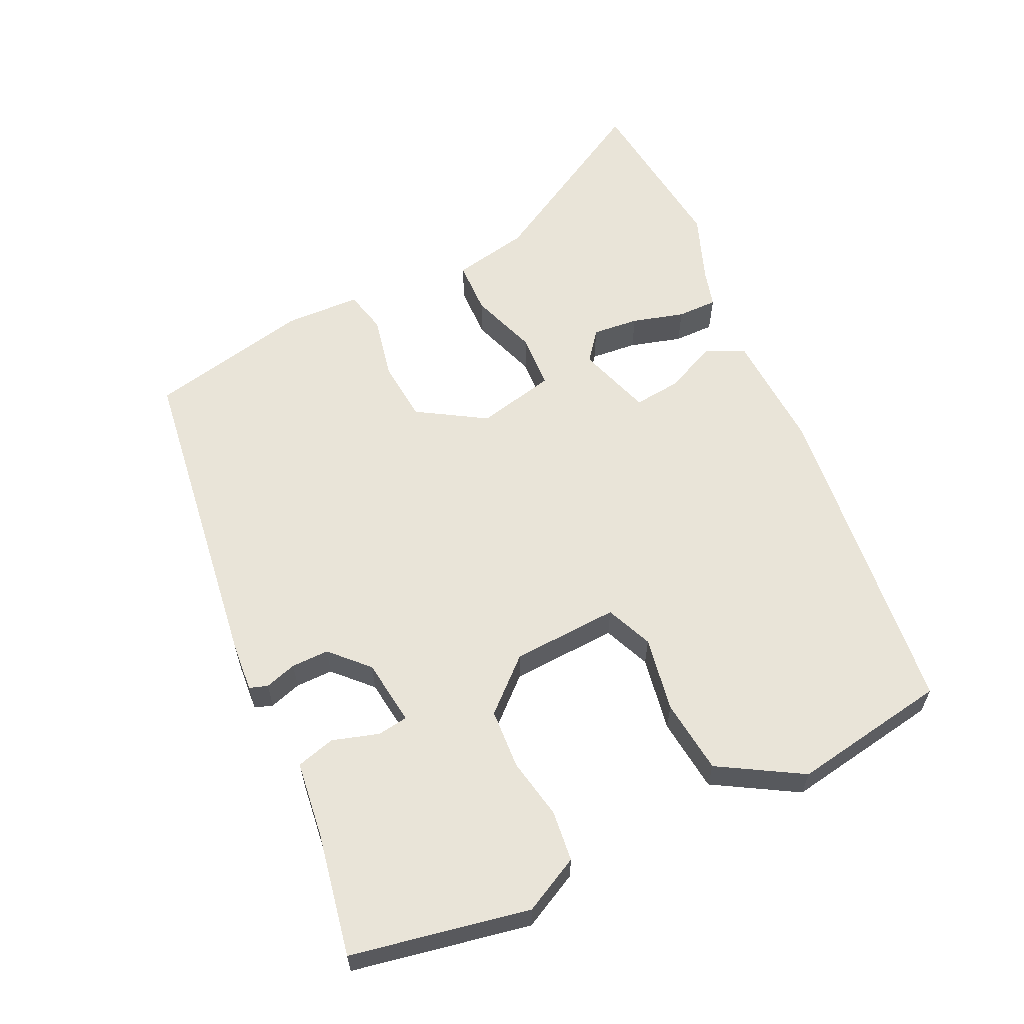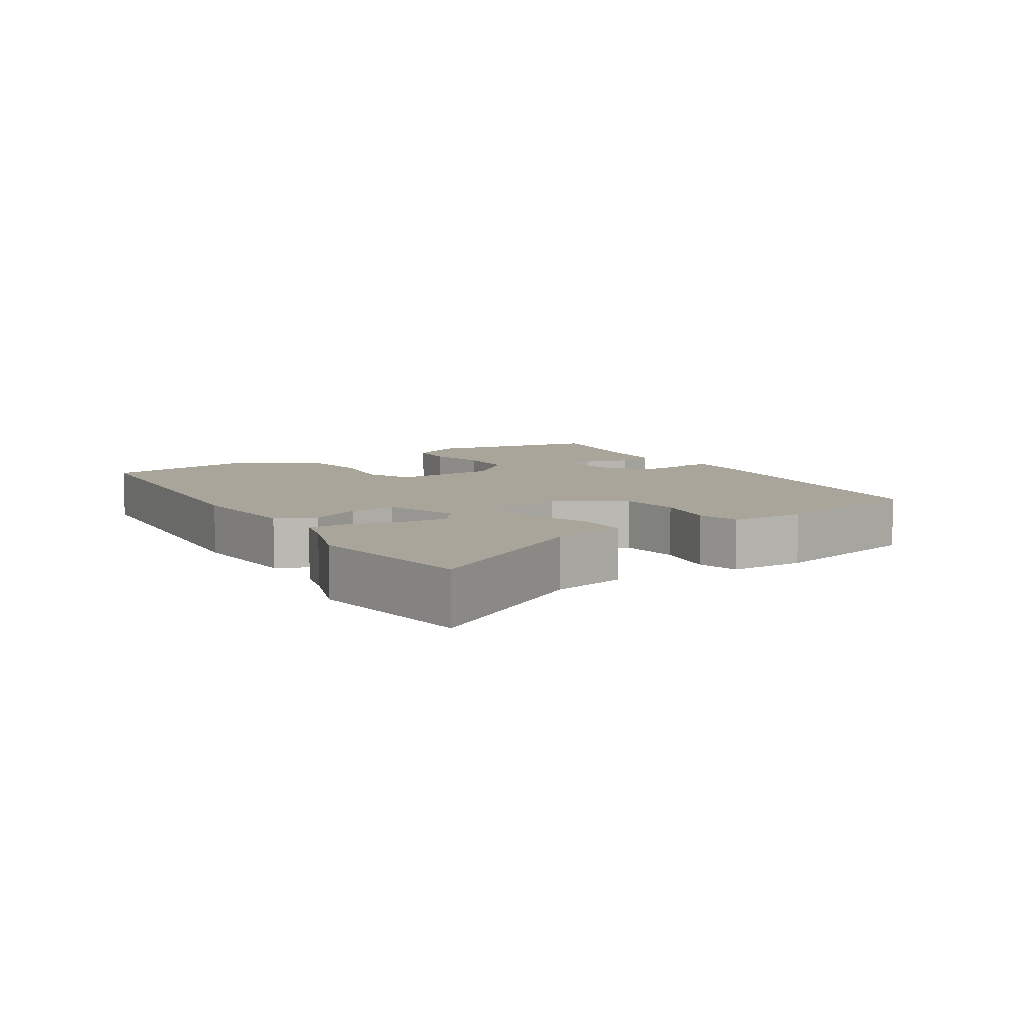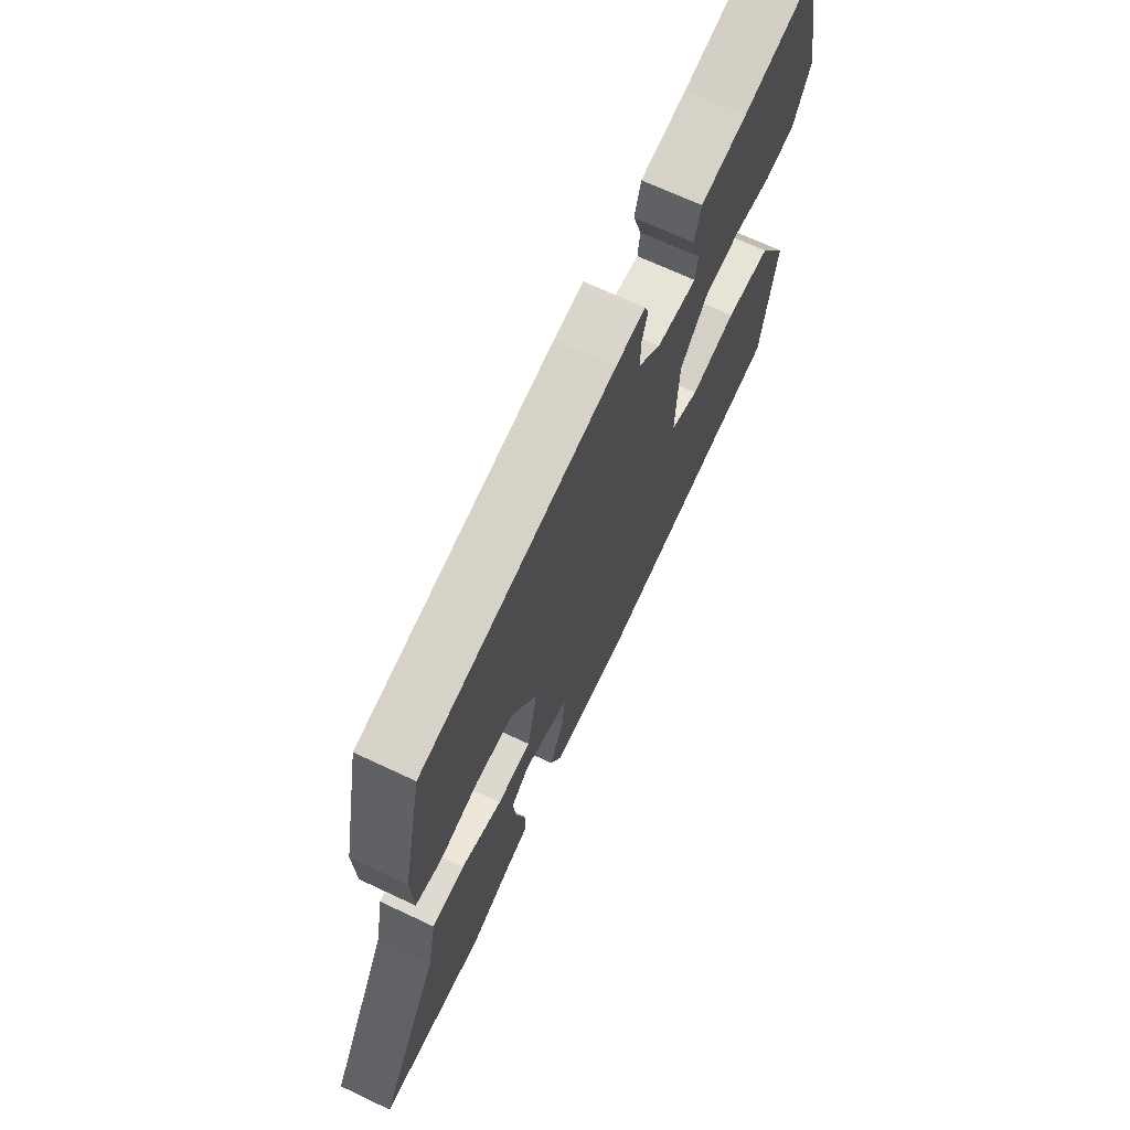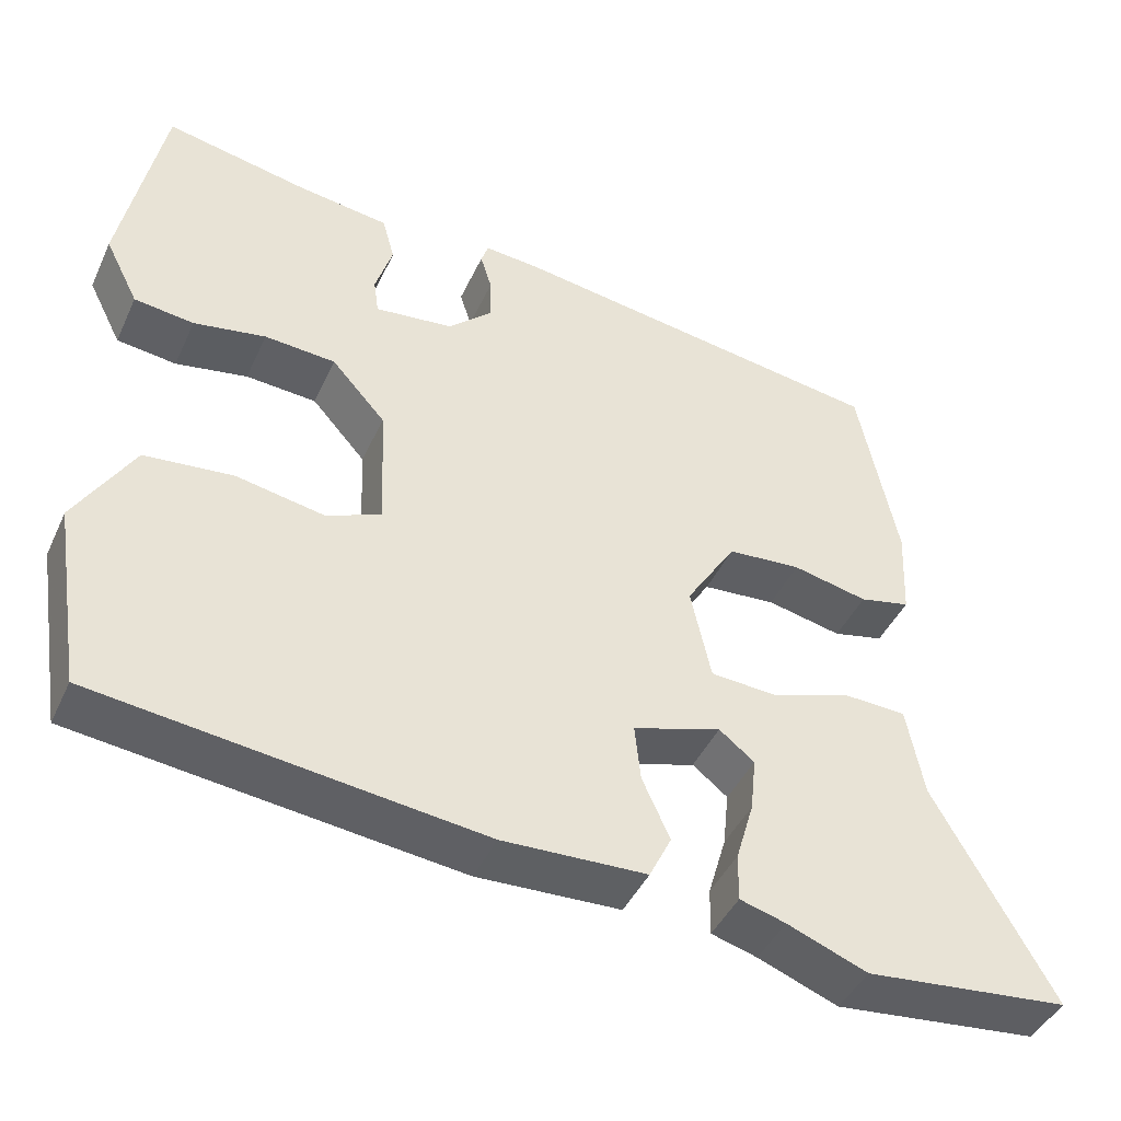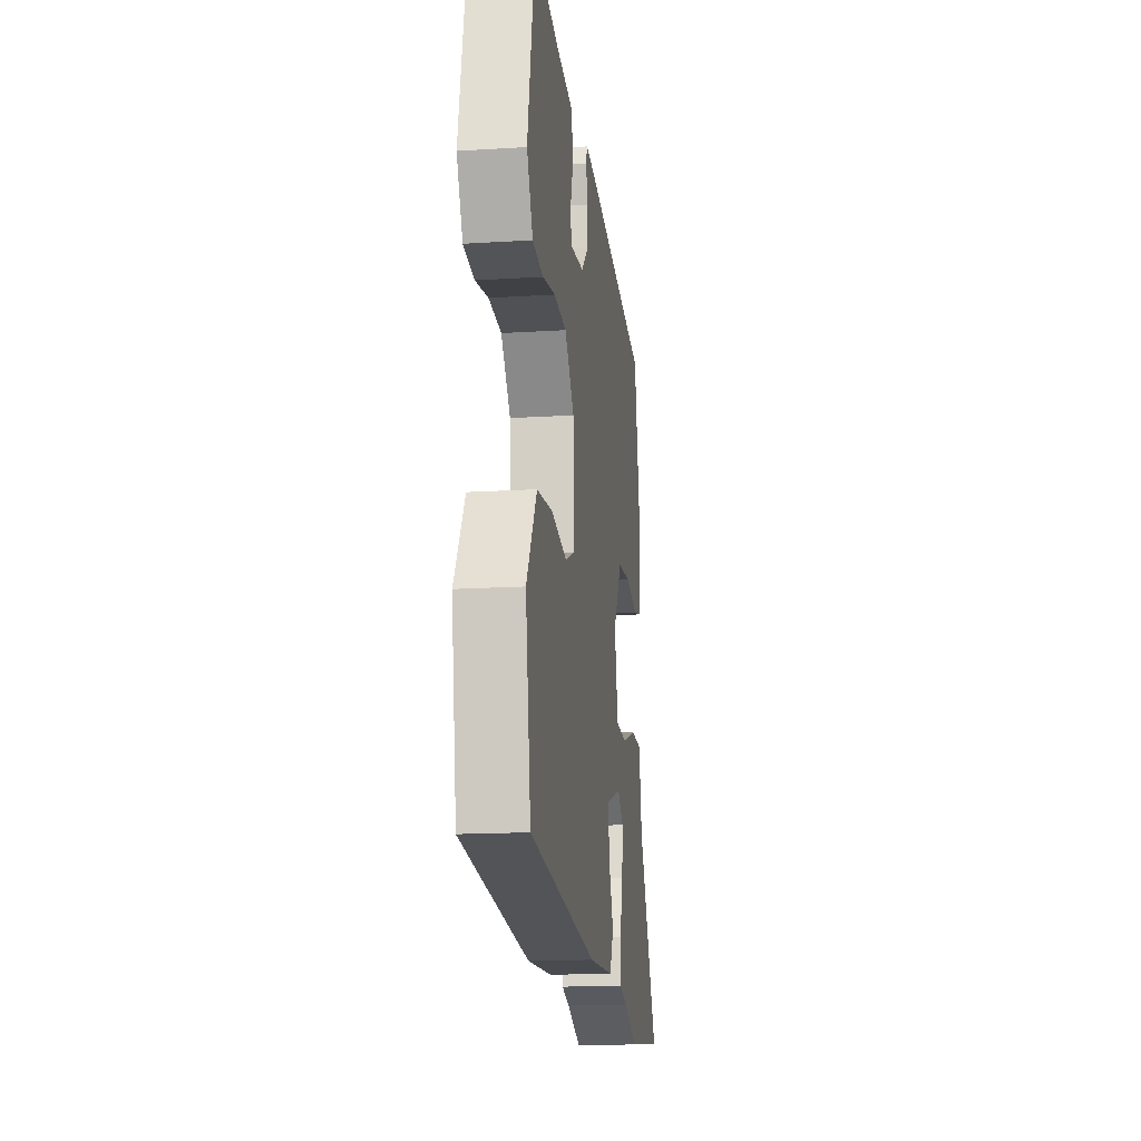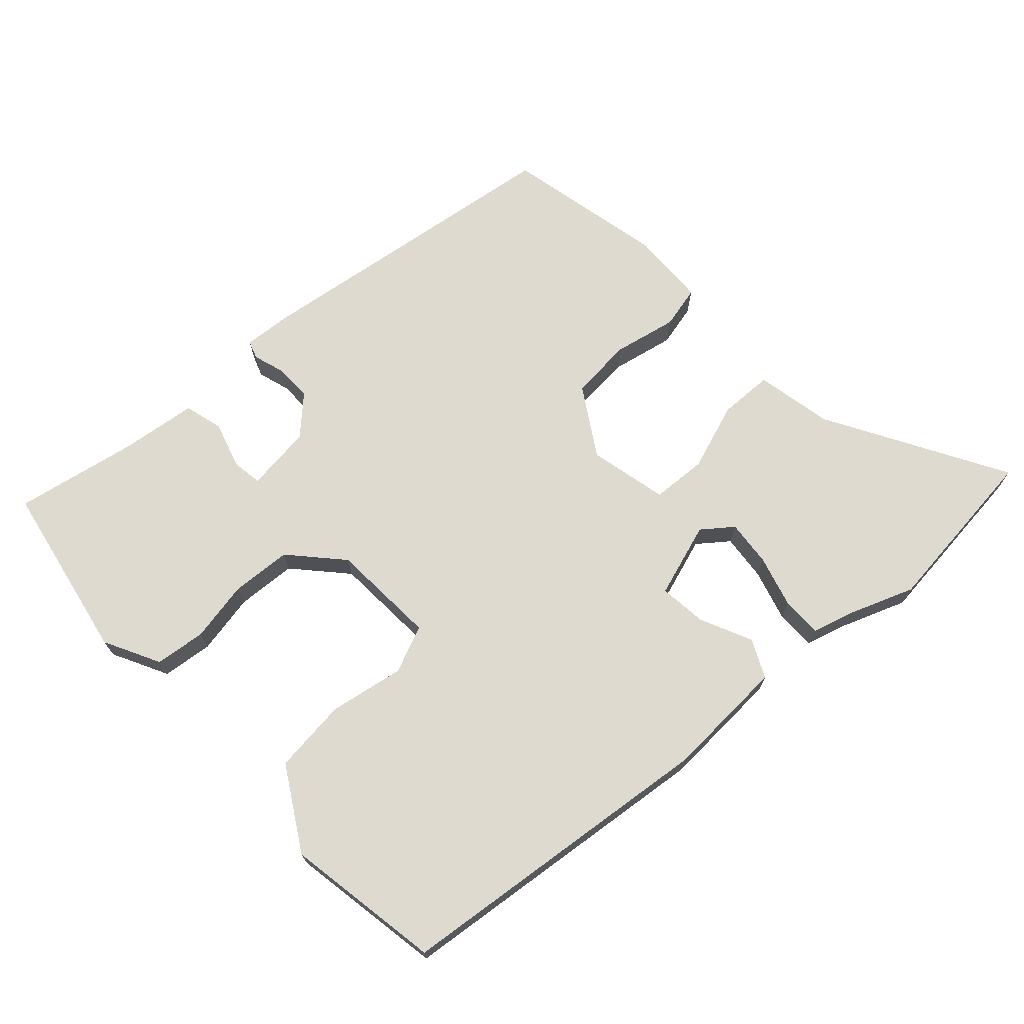
<metadata>
{"format":"obj","ext":"obj","renderer":"f3d","projection":"perspective","resolution":1024,"background":"white","views":[{"elev":60.2,"azim":64.2,"up":"+Y"},{"elev":7.6,"azim":-123.9,"up":"+Y"},{"elev":68.5,"azim":-64.7,"up":"+Z"},{"elev":-43.5,"azim":156.4,"up":"+Z"},{"elev":-16.0,"azim":97.4,"up":"+Z"},{"elev":70.6,"azim":136.9,"up":"+Y"}]}
</metadata>
<code>
v -0.421 0.07 -0.508
v -0.671 0.07 -0.482
v -0.526 0.07 -0.223
v -0.505 0.07 -0.112
v -0.427 0.07 -0.109
v -0.329 0.07 -0.142
v -0.249 0.07 -0.137
v -0.224 0.07 -0.023
v -0.285 0.07 0.074
v -0.375 0.07 0.081
v -0.467 0.07 0.061
v -0.529 0.07 0.075
v -0.534 0.07 0.185
v -0.486 0.07 0.419
v -0.023 0.07 0.487
v 0.047 0.07 0.493
v 0.056 0.07 0.467
v 0.042 0.07 0.421
v 0.042 0.07 0.367
v 0.095 0.07 0.317
v 0.191 0.07 0.306
v 0.197 0.07 0.35
v 0.176 0.07 0.417
v 0.191 0.07 0.473
v 0.302 0.07 0.488
v 0.478 0.07 0.523
v 0.529 0.07 0.267
v 0.488 0.07 0.186
v 0.415 0.07 0.177
v 0.327 0.07 0.193
v 0.24 0.07 0.187
v 0.174 0.07 0.113
v 0.167 0.07 -0.041
v 0.235 0.07 -0.069
v 0.343 0.07 -0.049
v 0.451 0.07 -0.06
v 0.522 0.07 -0.178
v 0.486 0.07 -0.404
v 0.016 0.07 -0.46
v -0.16 0.07 -0.453
v -0.187 0.07 -0.398
v -0.153 0.07 -0.323
v -0.146 0.07 -0.254
v -0.254 0.07 -0.22
v -0.297 0.07 -0.254
v -0.29 0.07 -0.321
v -0.268 0.07 -0.396
v -0.267 0.07 -0.454
v -0.323 0.07 -0.47
v -0.421 0 -0.508
v -0.671 0 -0.482
v -0.526 0 -0.223
v -0.505 0 -0.112
v -0.427 0 -0.109
v -0.329 0 -0.142
v -0.249 0 -0.137
v -0.224 0 -0.023
v -0.285 0 0.074
v -0.375 0 0.081
v -0.467 0 0.061
v -0.529 0 0.075
v -0.534 0 0.185
v -0.486 0 0.419
v -0.023 0 0.487
v 0.047 0 0.493
v 0.056 0 0.467
v 0.042 0 0.421
v 0.042 0 0.367
v 0.095 0 0.317
v 0.191 0 0.306
v 0.197 0 0.35
v 0.176 0 0.417
v 0.191 0 0.473
v 0.302 0 0.488
v 0.478 0 0.523
v 0.529 0 0.267
v 0.488 0 0.186
v 0.415 0 0.177
v 0.327 0 0.193
v 0.24 0 0.187
v 0.174 0 0.113
v 0.167 0 -0.041
v 0.235 0 -0.069
v 0.343 0 -0.049
v 0.451 0 -0.06
v 0.522 0 -0.178
v 0.486 0 -0.404
v 0.016 0 -0.46
v -0.16 0 -0.453
v -0.187 0 -0.398
v -0.153 0 -0.323
v -0.146 0 -0.254
v -0.254 0 -0.22
v -0.297 0 -0.254
v -0.29 0 -0.321
v -0.268 0 -0.396
v -0.267 0 -0.454
v -0.323 0 -0.47
f 46 47 48 49
f 1 2 3
f 49 1 3
f 46 49 3
f 45 46 3
f 4 5 6
f 3 4 6
f 45 3 6
f 44 45 6
f 43 44 6 7
f 40 41 42
f 39 40 42
f 38 39 42
f 37 38 42
f 36 37 42
f 35 36 42
f 34 35 42
f 33 34 42 43
f 43 7 8
f 33 43 8
f 32 33 8
f 28 29 30
f 27 28 30
f 26 27 30
f 25 26 30
f 24 25 30
f 23 24 30
f 22 23 30
f 21 22 30 31
f 32 8 9
f 31 32 9
f 21 31 9
f 20 21 9
f 16 17 18
f 15 16 18
f 14 15 18
f 13 14 18
f 12 13 18
f 11 12 18
f 10 11 18
f 10 18 19
f 9 10 19 20
f 98 97 96 95
f 52 51 50
f 52 50 98
f 52 98 95
f 52 95 94
f 55 54 53
f 55 53 52
f 55 52 94
f 55 94 93
f 56 55 93 92
f 91 90 89
f 91 89 88
f 91 88 87
f 91 87 86
f 91 86 85
f 91 85 84
f 91 84 83
f 92 91 83 82
f 57 56 92
f 57 92 82
f 57 82 81
f 79 78 77
f 79 77 76
f 79 76 75
f 79 75 74
f 79 74 73
f 79 73 72
f 79 72 71
f 80 79 71 70
f 58 57 81
f 58 81 80
f 58 80 70
f 58 70 69
f 67 66 65
f 67 65 64
f 67 64 63
f 67 63 62
f 67 62 61
f 67 61 60
f 67 60 59
f 68 67 59
f 69 68 59 58
f 1 50 51 2
f 2 51 52 3
f 3 52 53 4
f 4 53 54 5
f 5 54 55 6
f 6 55 56 7
f 7 56 57 8
f 8 57 58 9
f 9 58 59 10
f 10 59 60 11
f 11 60 61 12
f 12 61 62 13
f 13 62 63 14
f 14 63 64 15
f 15 64 65 16
f 16 65 66 17
f 17 66 67 18
f 18 67 68 19
f 19 68 69 20
f 20 69 70 21
f 21 70 71 22
f 22 71 72 23
f 23 72 73 24
f 24 73 74 25
f 25 74 75 26
f 26 75 76 27
f 27 76 77 28
f 28 77 78 29
f 29 78 79 30
f 30 79 80 31
f 31 80 81 32
f 32 81 82 33
f 33 82 83 34
f 34 83 84 35
f 35 84 85 36
f 36 85 86 37
f 37 86 87 38
f 38 87 88 39
f 39 88 89 40
f 40 89 90 41
f 41 90 91 42
f 42 91 92 43
f 43 92 93 44
f 44 93 94 45
f 45 94 95 46
f 46 95 96 47
f 47 96 97 48
f 48 97 98 49
f 49 98 50 1

</code>
